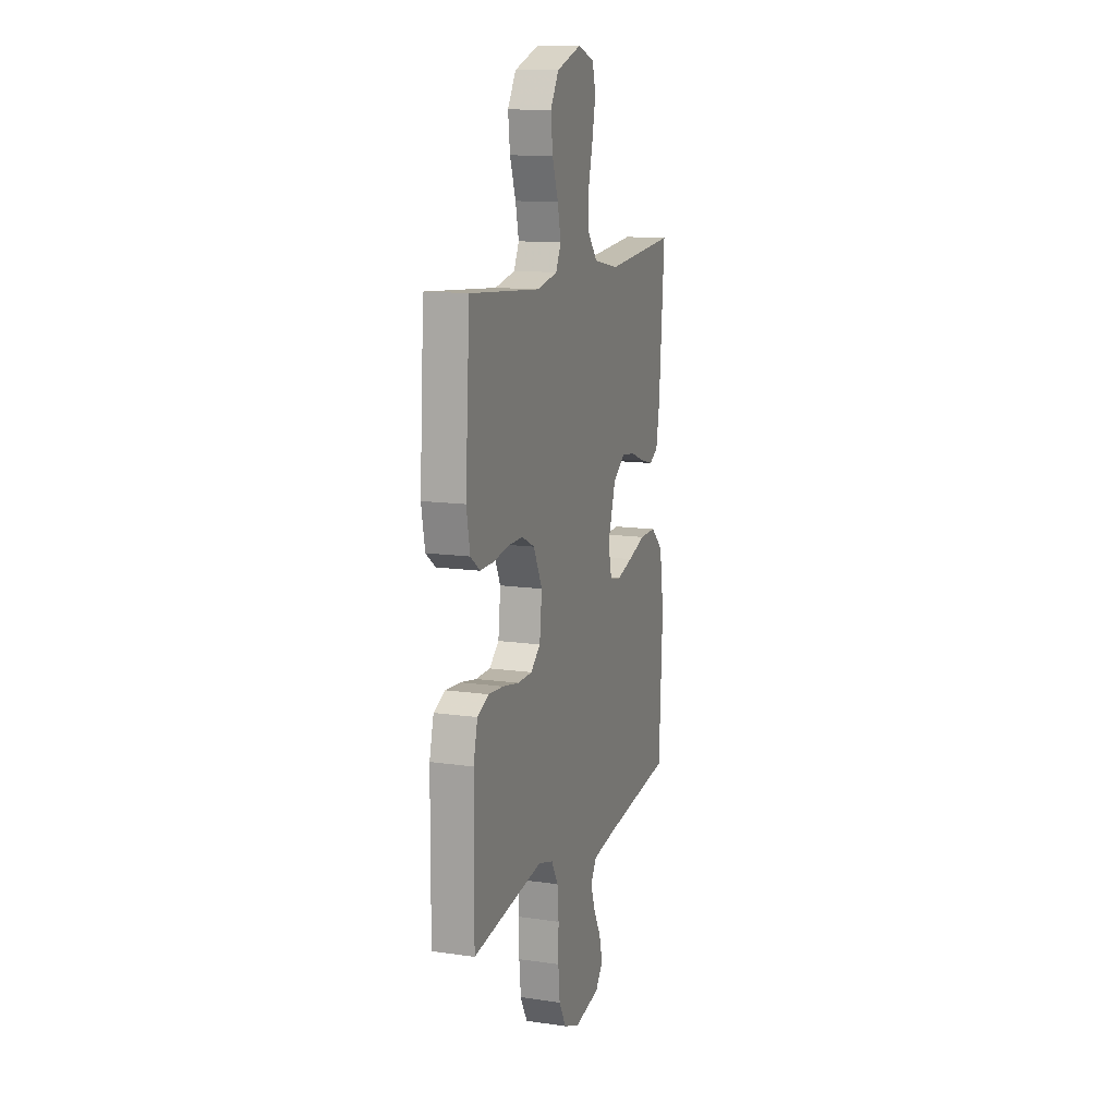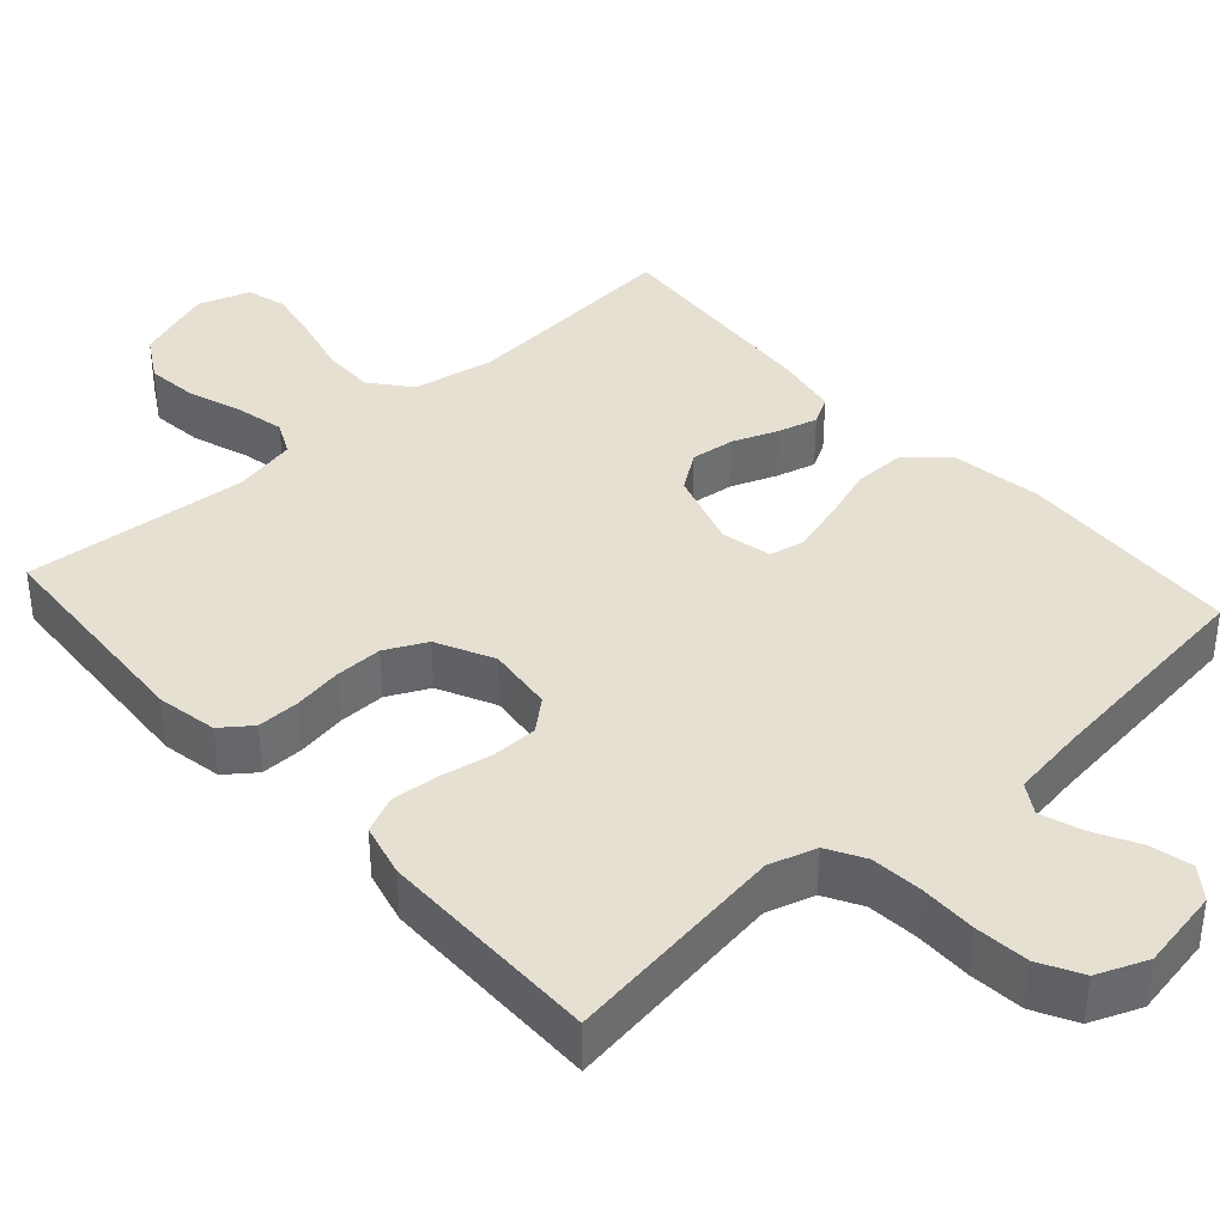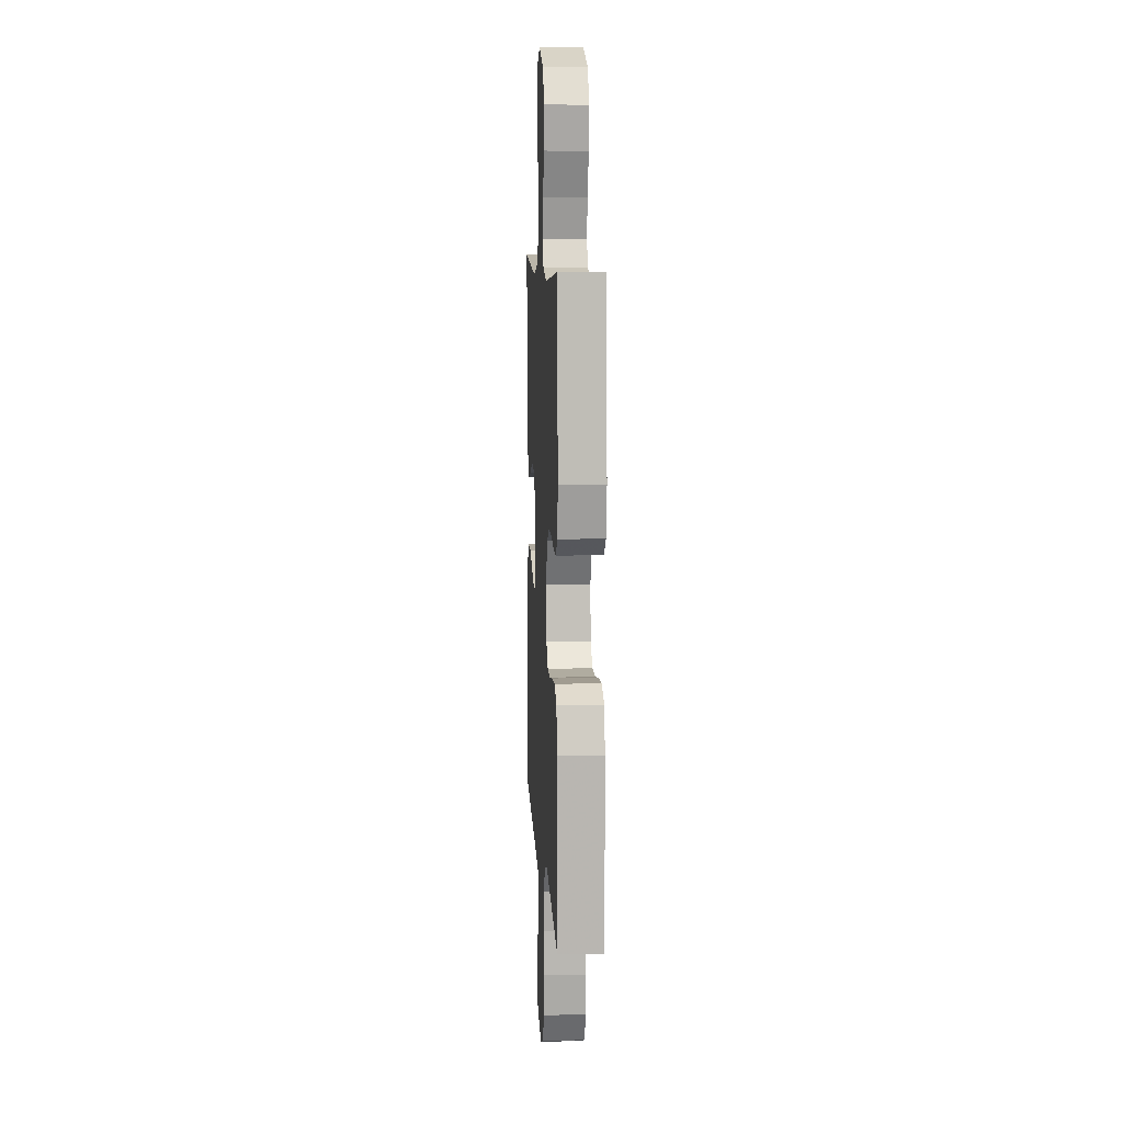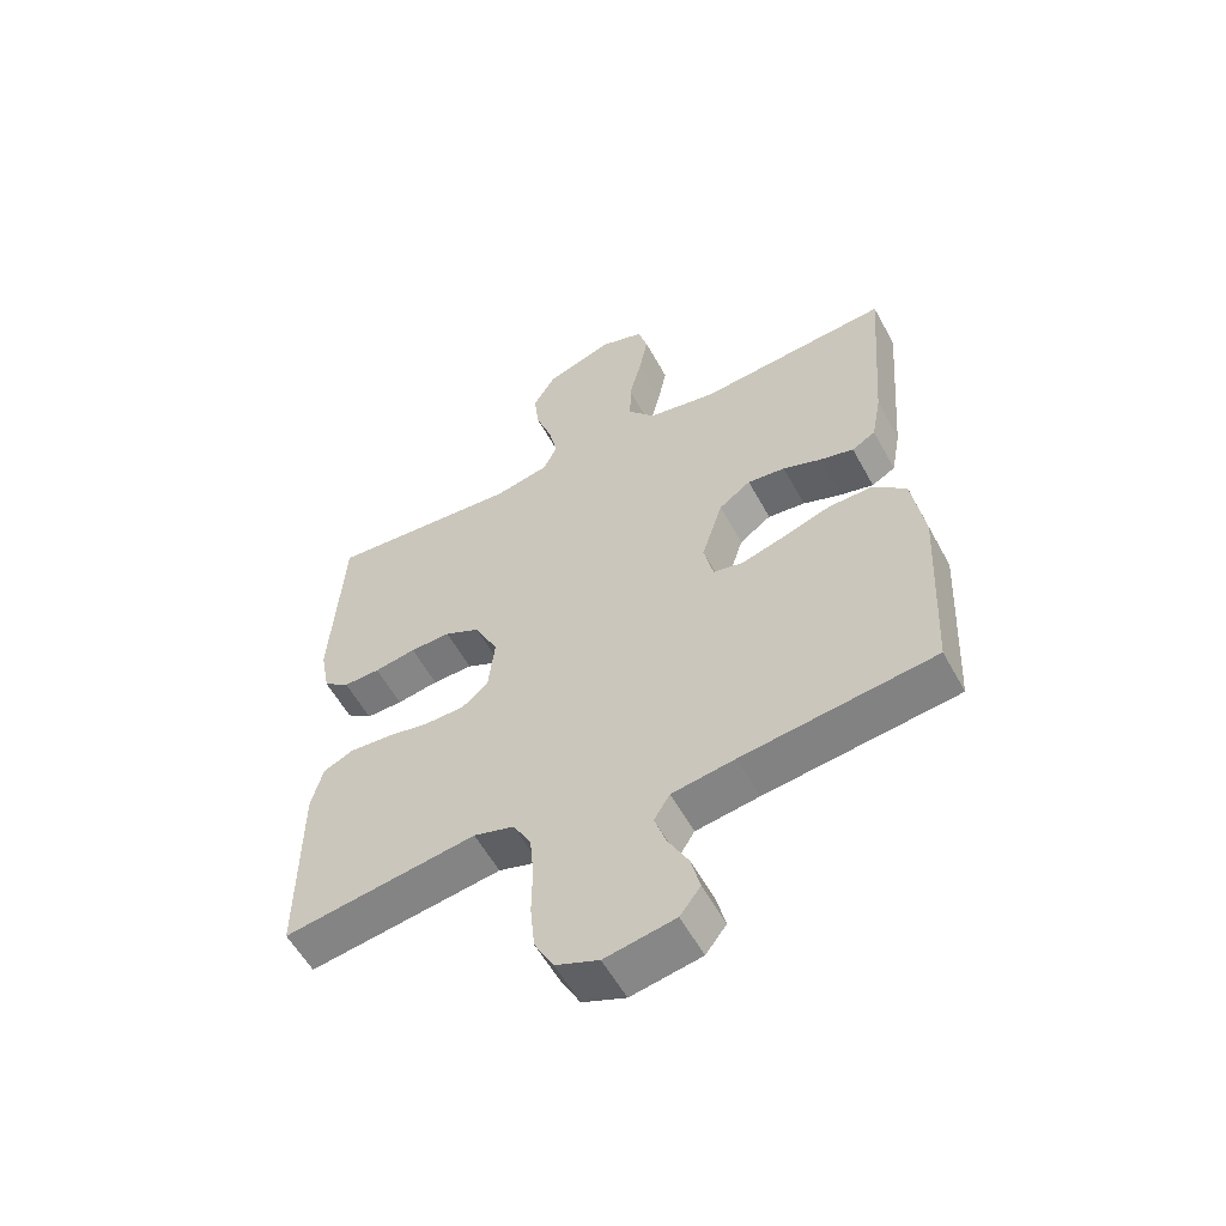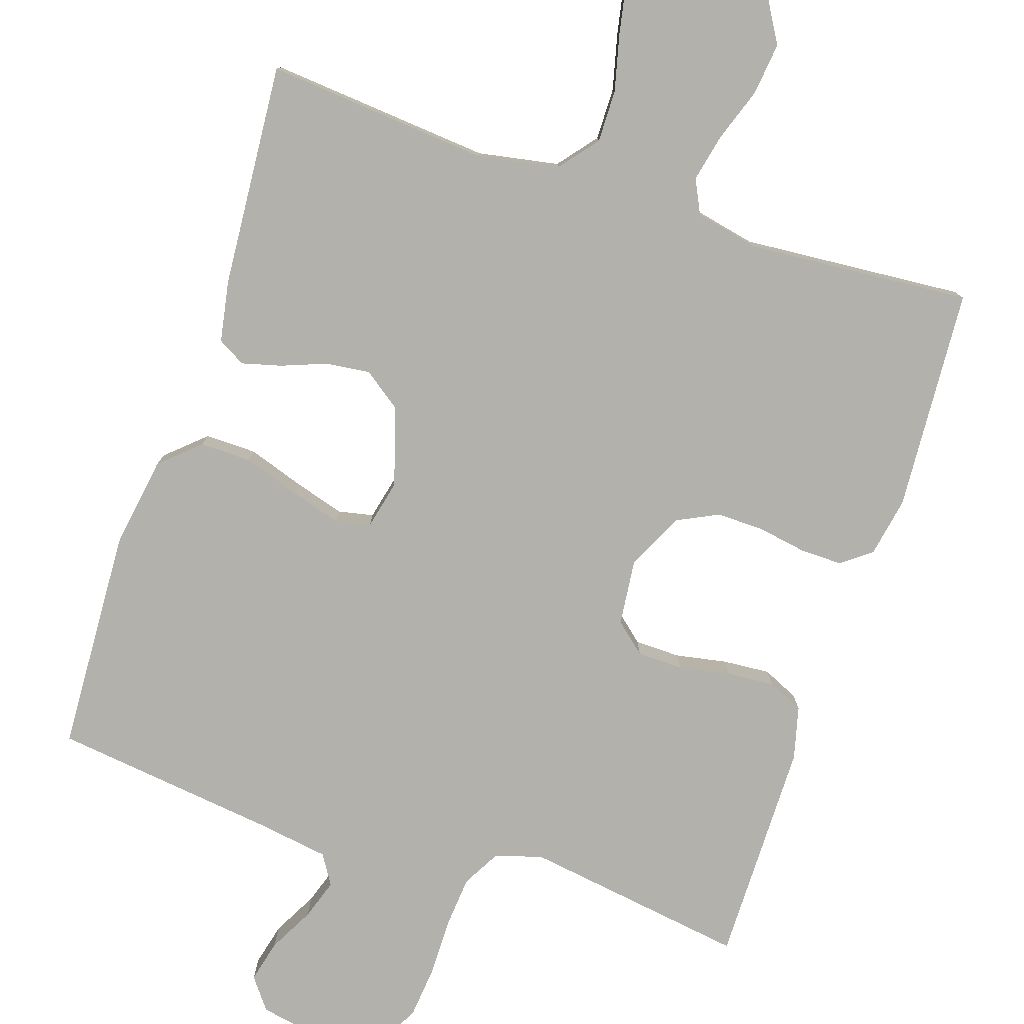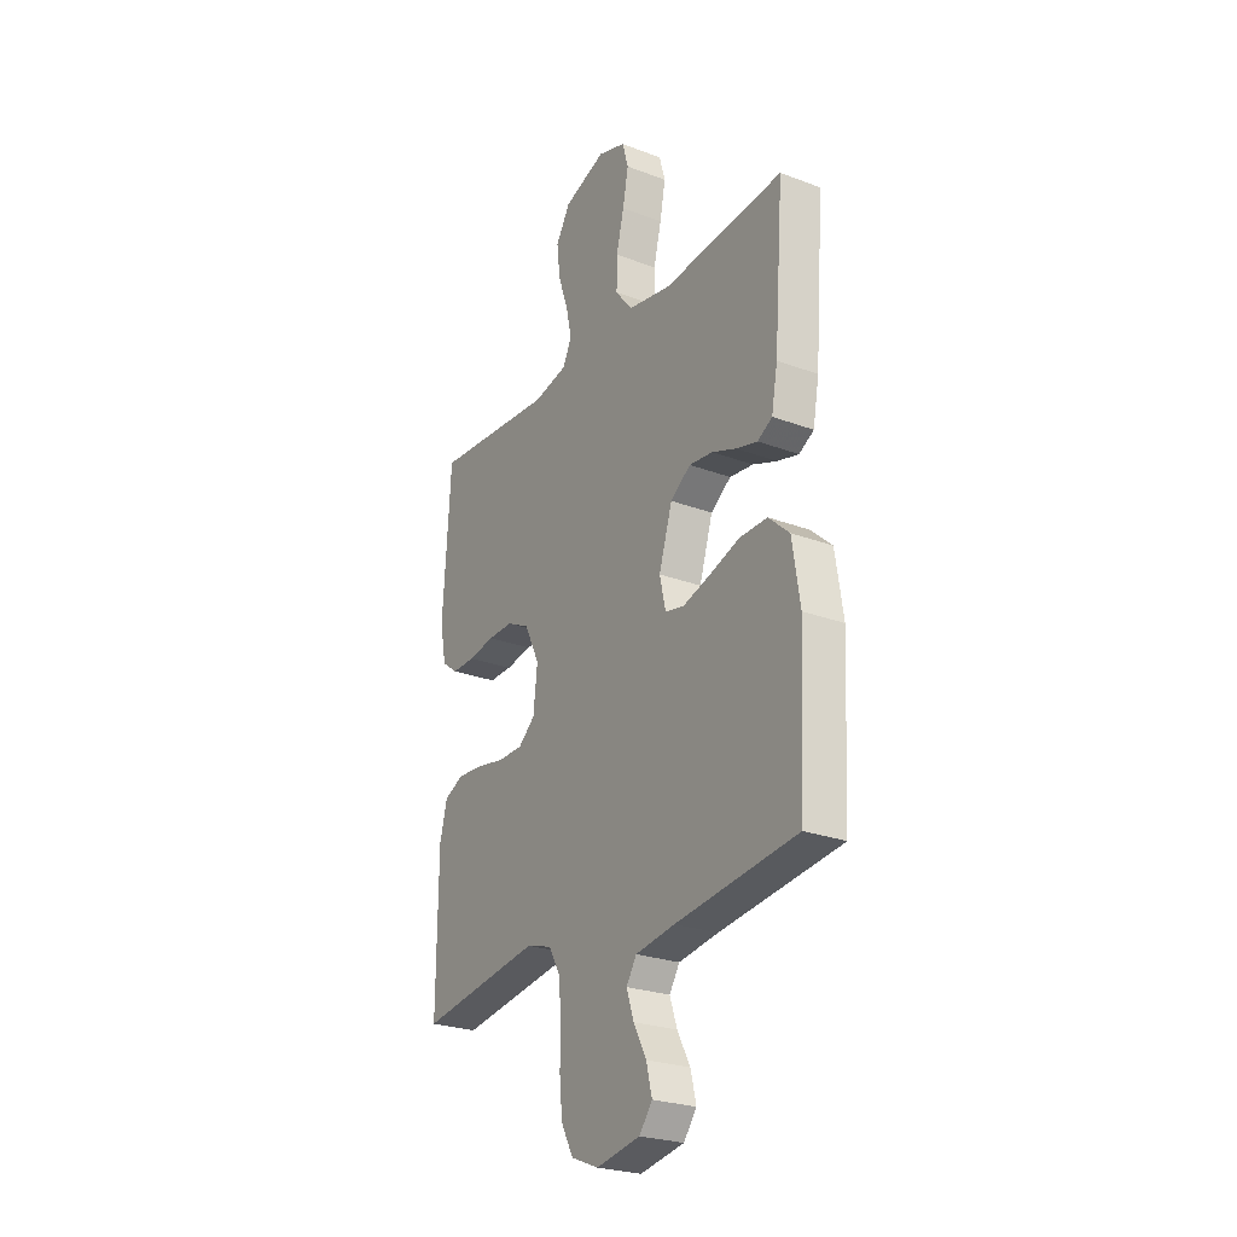
<metadata>
{"format":"obj","ext":"obj","renderer":"f3d","projection":"perspective","resolution":1024,"background":"white","views":[{"elev":12.7,"azim":108.6,"up":"+Z"},{"elev":38.4,"azim":138.1,"up":"+Y"},{"elev":9.0,"azim":86.7,"up":"+Z"},{"elev":-57.0,"azim":-151.6,"up":"+Z"},{"elev":-78.9,"azim":-18.3,"up":"+Y"},{"elev":-25.4,"azim":-121.3,"up":"+Z"}]}
</metadata>
<code>
v -0.5 0.07 -0.5
v -0.515 0.07 -0.2
v -0.496 0.07 -0.077
v -0.444 0.07 -0.03
v -0.375 0.07 -0.031
v -0.3 0.07 -0.056
v -0.232 0.07 -0.076
v -0.185 0.07 -0.066
v -0.17 0.07 0
v -0.203 0.07 0.105
v -0.253 0.07 0.141
v -0.312 0.07 0.134
v -0.372 0.07 0.111
v -0.425 0.07 0.097
v -0.462 0.07 0.118
v -0.477 0.07 0.2
v -0.5 0.07 0.5
v -0.2 0.07 0.474
v -0.092 0.07 0.494
v -0.05 0.07 0.546
v -0.051 0.07 0.616
v -0.07 0.07 0.693
v -0.084 0.07 0.765
v -0.069 0.07 0.818
v 0 0.07 0.841
v 0.105 0.07 0.804
v 0.14 0.07 0.745
v 0.132 0.07 0.675
v 0.107 0.07 0.603
v 0.093 0.07 0.539
v 0.115 0.07 0.494
v 0.2 0.07 0.476
v 0.5 0.07 0.5
v 0.519 0.07 0.2
v 0.504 0.07 0.12
v 0.464 0.07 0.09
v 0.407 0.07 0.091
v 0.342 0.07 0.102
v 0.279 0.07 0.103
v 0.224 0.07 0.076
v 0.187 0.07 0
v 0.197 0.07 -0.089
v 0.238 0.07 -0.124
v 0.299 0.07 -0.125
v 0.368 0.07 -0.112
v 0.432 0.07 -0.107
v 0.48 0.07 -0.129
v 0.498 0.07 -0.2
v 0.5 0.07 -0.5
v 0.2 0.07 -0.456
v 0.137 0.07 -0.475
v 0.109 0.07 -0.525
v 0.103 0.07 -0.594
v 0.104 0.07 -0.67
v 0.097 0.07 -0.742
v 0.067 0.07 -0.798
v 0 0.07 -0.825
v -0.109 0.07 -0.805
v -0.141 0.07 -0.763
v -0.127 0.07 -0.706
v -0.095 0.07 -0.646
v -0.077 0.07 -0.592
v -0.102 0.07 -0.552
v -0.2 0.07 -0.537
v -0.5 0 -0.5
v -0.515 0 -0.2
v -0.496 0 -0.077
v -0.444 0 -0.03
v -0.375 0 -0.031
v -0.3 0 -0.056
v -0.232 0 -0.076
v -0.185 0 -0.066
v -0.17 0 0
v -0.203 0 0.105
v -0.253 0 0.141
v -0.312 0 0.134
v -0.372 0 0.111
v -0.425 0 0.097
v -0.462 0 0.118
v -0.477 0 0.2
v -0.5 0 0.5
v -0.2 0 0.474
v -0.092 0 0.494
v -0.05 0 0.546
v -0.051 0 0.616
v -0.07 0 0.693
v -0.084 0 0.765
v -0.069 0 0.818
v 0 0 0.841
v 0.105 0 0.804
v 0.14 0 0.745
v 0.132 0 0.675
v 0.107 0 0.603
v 0.093 0 0.539
v 0.115 0 0.494
v 0.2 0 0.476
v 0.5 0 0.5
v 0.519 0 0.2
v 0.504 0 0.12
v 0.464 0 0.09
v 0.407 0 0.091
v 0.342 0 0.102
v 0.279 0 0.103
v 0.224 0 0.076
v 0.187 0 0
v 0.197 0 -0.089
v 0.238 0 -0.124
v 0.299 0 -0.125
v 0.368 0 -0.112
v 0.432 0 -0.107
v 0.48 0 -0.129
v 0.498 0 -0.2
v 0.5 0 -0.5
v 0.2 0 -0.456
v 0.137 0 -0.475
v 0.109 0 -0.525
v 0.103 0 -0.594
v 0.104 0 -0.67
v 0.097 0 -0.742
v 0.067 0 -0.798
v 0 0 -0.825
v -0.109 0 -0.805
v -0.141 0 -0.763
v -0.127 0 -0.706
v -0.095 0 -0.646
v -0.077 0 -0.592
v -0.102 0 -0.552
v -0.2 0 -0.537
f 58 59 60 61
f 58 61 62
f 57 58 62
f 56 57 62
f 53 54 55 56
f 52 53 56 62
f 51 52 62 63
f 47 48 49 50
f 47 50 51
f 44 45 46 47
f 43 44 47 51
f 42 43 51 63
f 35 36 37 38
f 35 38 39
f 32 33 34 35
f 31 32 35 39
f 30 31 39 40
f 26 27 28 29
f 26 29 30
f 25 26 30
f 21 22 23 24
f 21 24 25 30
f 15 16 17 18
f 15 18 19
f 12 13 14 15
f 11 12 15 19
f 10 11 19 20
f 3 4 5 6
f 3 6 7
f 64 1 2 3
f 64 3 7
f 41 42 63 64
f 41 64 7 8
f 40 41 8 9
f 20 21 30 40
f 9 10 20 40
f 125 124 123 122
f 126 125 122
f 126 122 121
f 126 121 120
f 120 119 118 117
f 126 120 117 116
f 127 126 116 115
f 114 113 112 111
f 115 114 111
f 111 110 109 108
f 115 111 108 107
f 127 115 107 106
f 102 101 100 99
f 103 102 99
f 99 98 97 96
f 103 99 96 95
f 104 103 95 94
f 93 92 91 90
f 94 93 90
f 94 90 89
f 88 87 86 85
f 94 89 88 85
f 82 81 80 79
f 83 82 79
f 79 78 77 76
f 83 79 76 75
f 84 83 75 74
f 70 69 68 67
f 71 70 67
f 67 66 65 128
f 71 67 128
f 128 127 106 105
f 72 71 128 105
f 73 72 105 104
f 104 94 85 84
f 104 84 74 73
f 1 65 66 2
f 2 66 67 3
f 3 67 68 4
f 4 68 69 5
f 5 69 70 6
f 6 70 71 7
f 7 71 72 8
f 8 72 73 9
f 9 73 74 10
f 10 74 75 11
f 11 75 76 12
f 12 76 77 13
f 13 77 78 14
f 14 78 79 15
f 15 79 80 16
f 16 80 81 17
f 17 81 82 18
f 18 82 83 19
f 19 83 84 20
f 20 84 85 21
f 21 85 86 22
f 22 86 87 23
f 23 87 88 24
f 24 88 89 25
f 25 89 90 26
f 26 90 91 27
f 27 91 92 28
f 28 92 93 29
f 29 93 94 30
f 30 94 95 31
f 31 95 96 32
f 32 96 97 33
f 33 97 98 34
f 34 98 99 35
f 35 99 100 36
f 36 100 101 37
f 37 101 102 38
f 38 102 103 39
f 39 103 104 40
f 40 104 105 41
f 41 105 106 42
f 42 106 107 43
f 43 107 108 44
f 44 108 109 45
f 45 109 110 46
f 46 110 111 47
f 47 111 112 48
f 48 112 113 49
f 49 113 114 50
f 50 114 115 51
f 51 115 116 52
f 52 116 117 53
f 53 117 118 54
f 54 118 119 55
f 55 119 120 56
f 56 120 121 57
f 57 121 122 58
f 58 122 123 59
f 59 123 124 60
f 60 124 125 61
f 61 125 126 62
f 62 126 127 63
f 63 127 128 64
f 64 128 65 1

</code>
